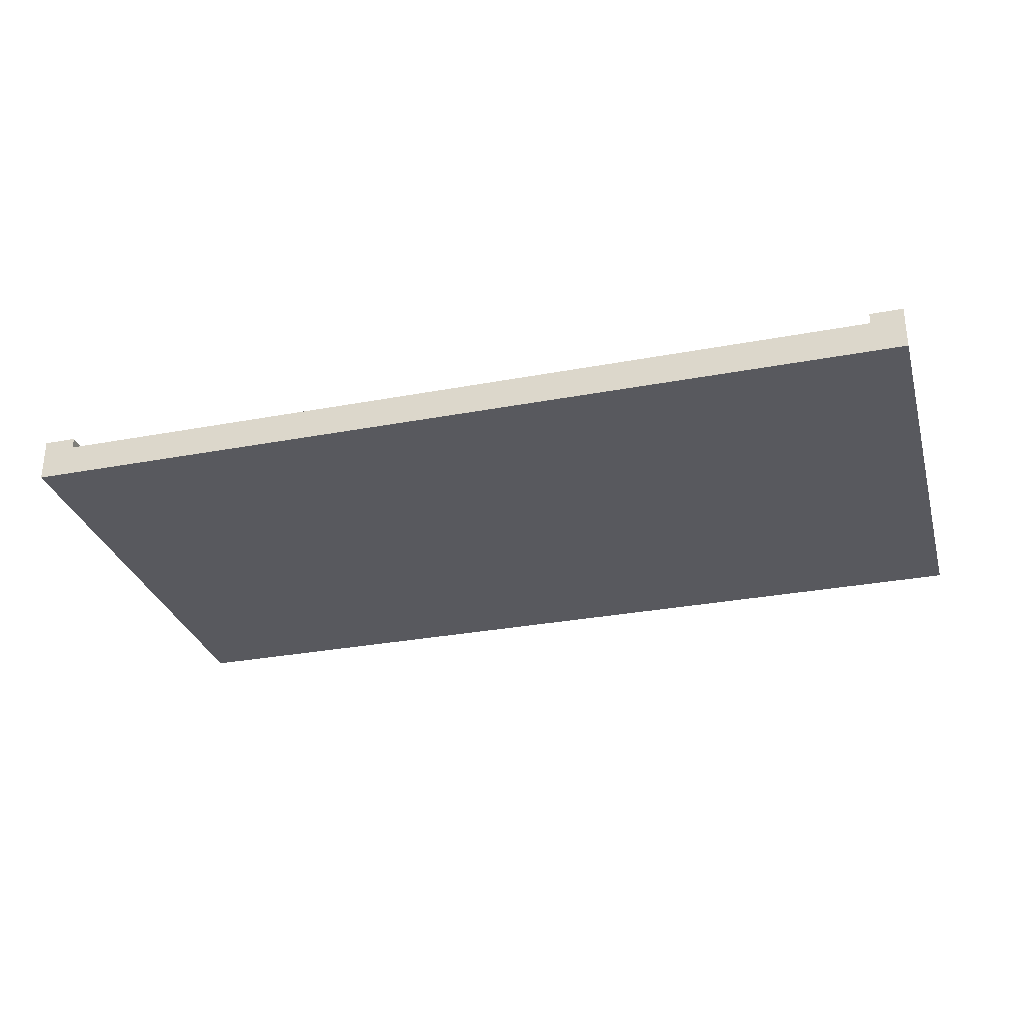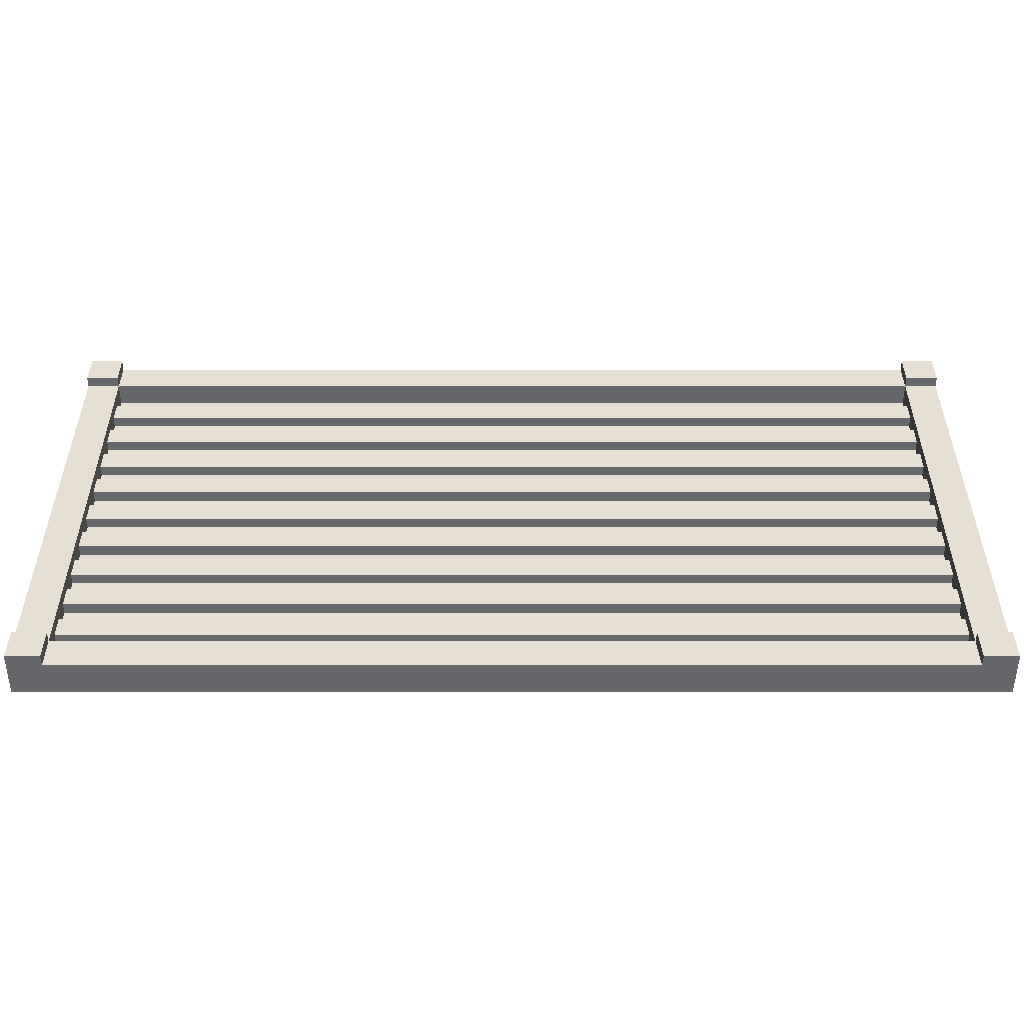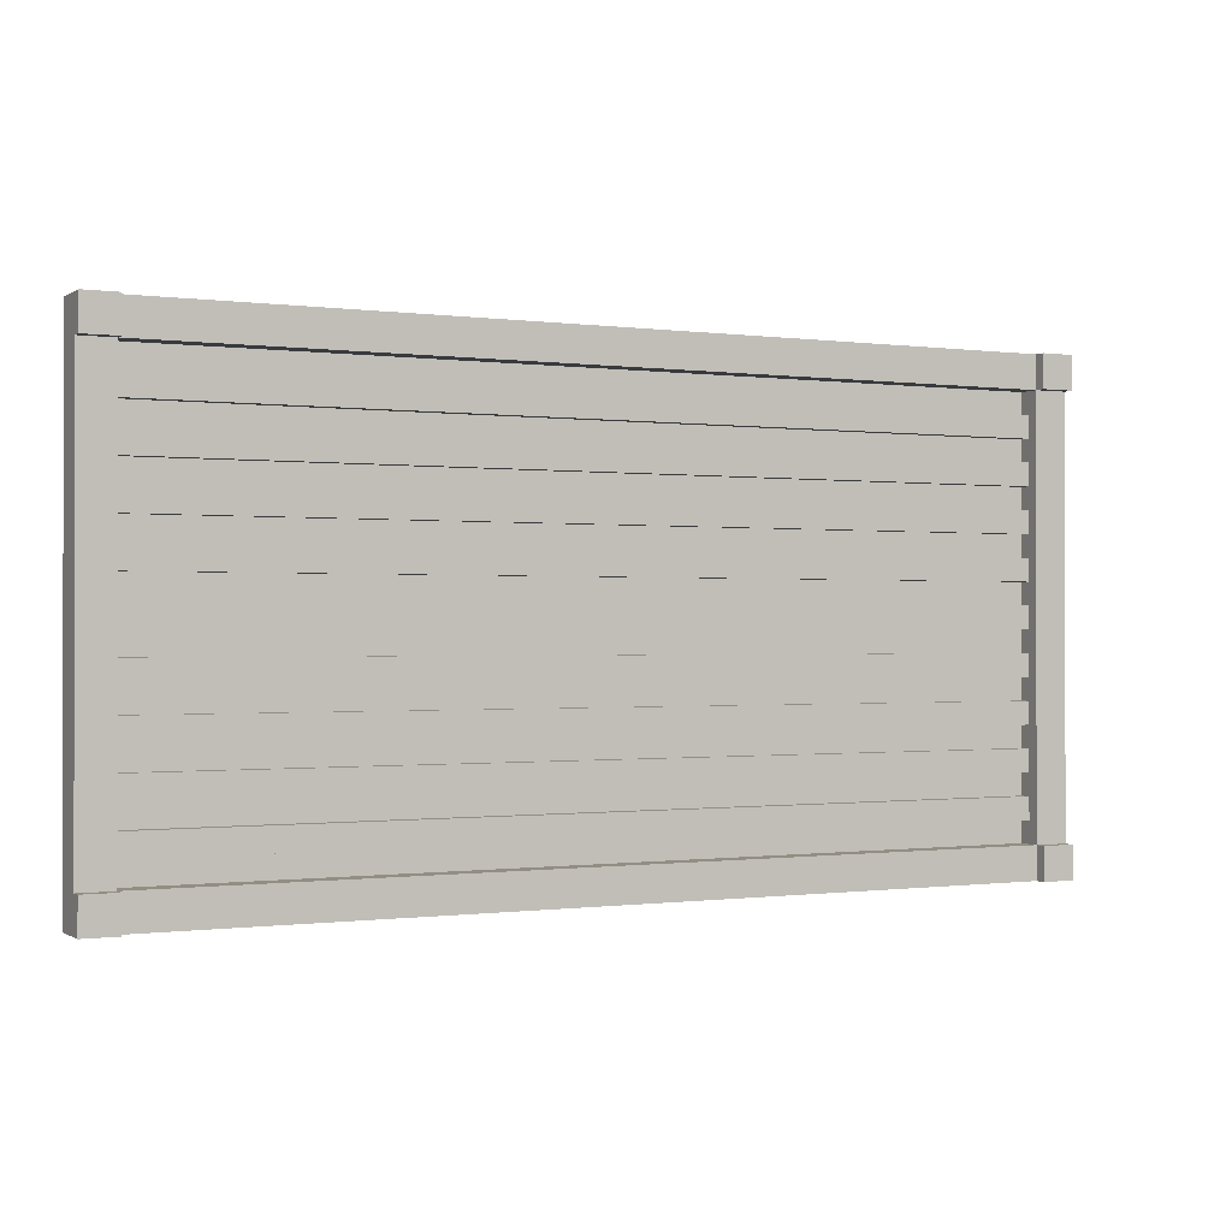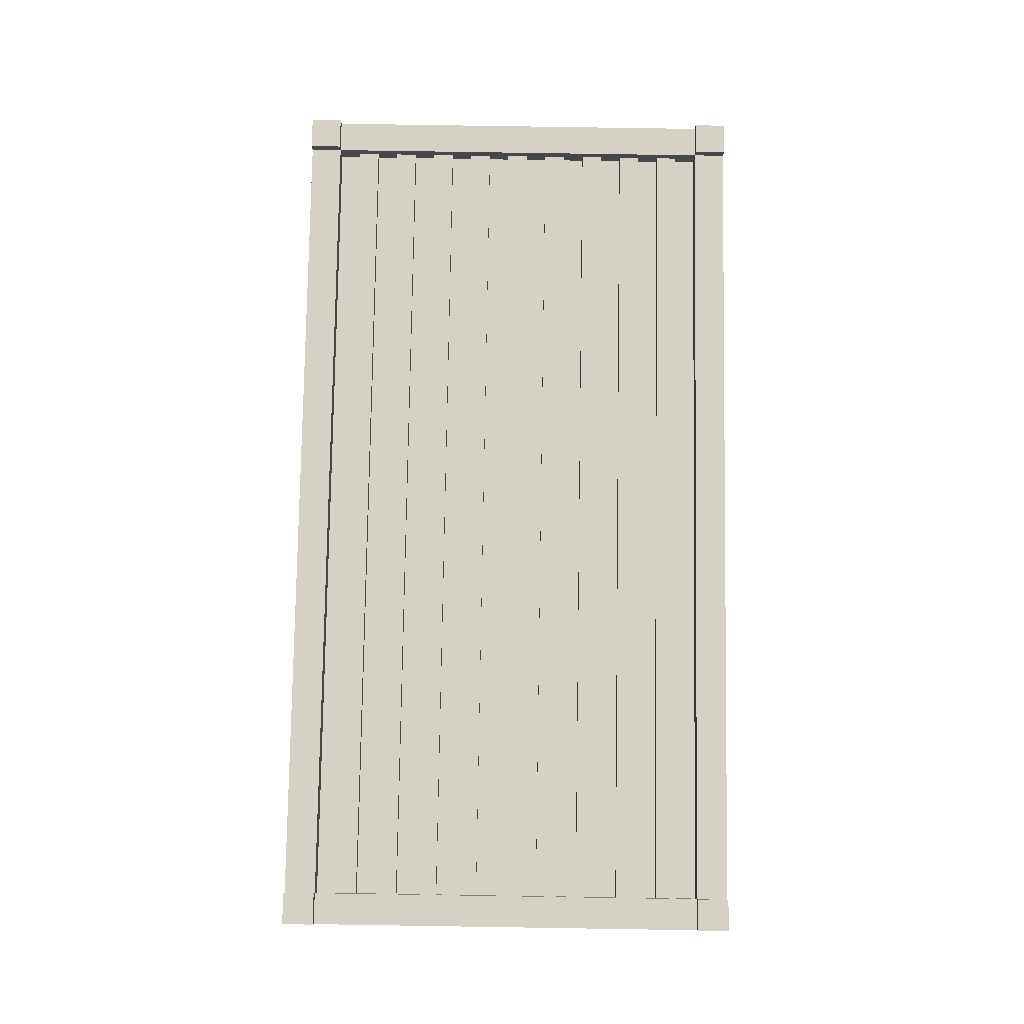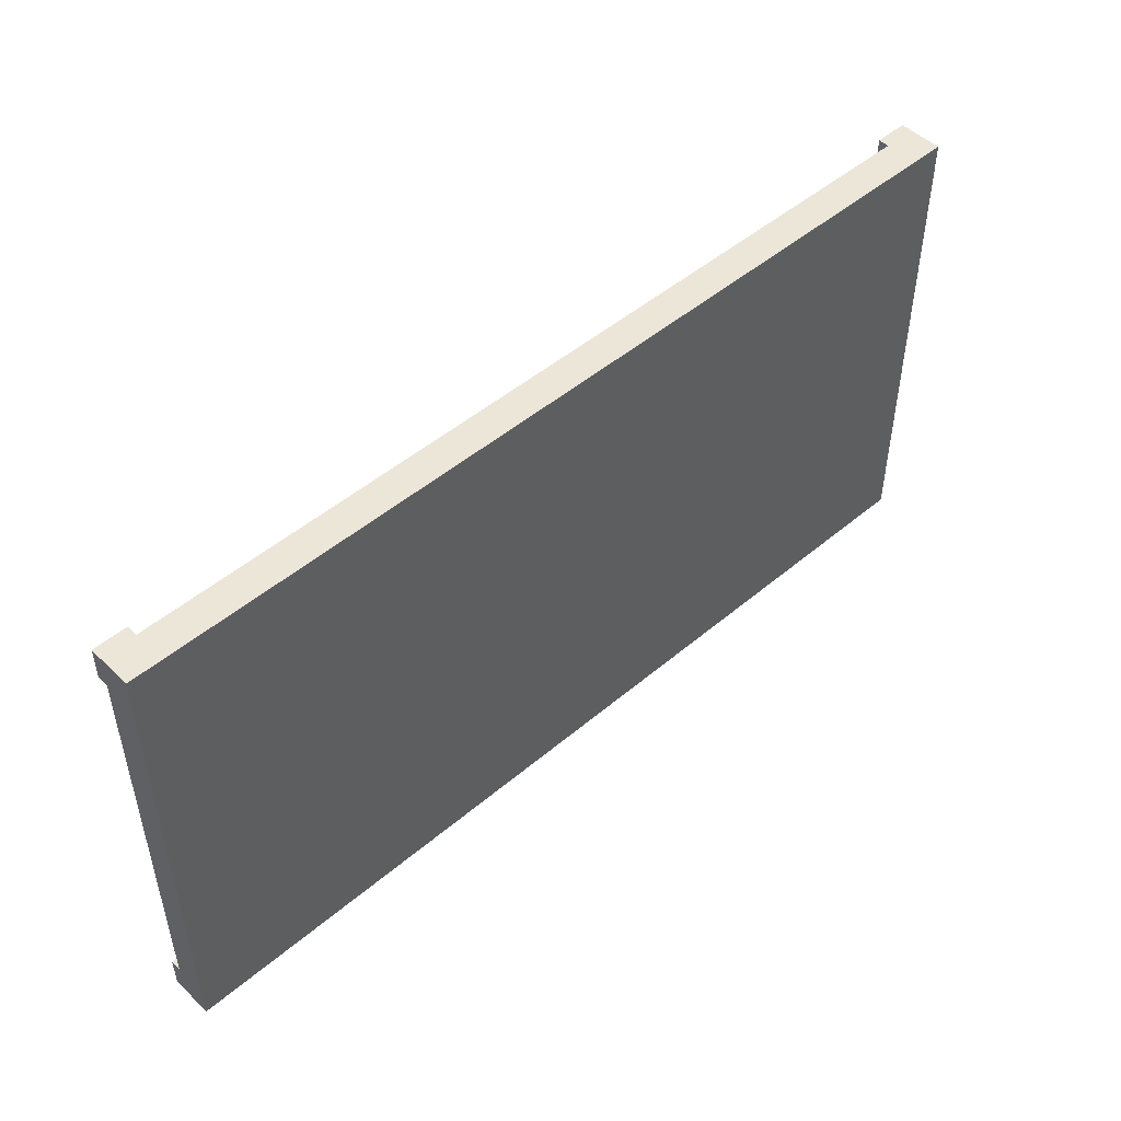
<metadata>
{"format":"obj","ext":"obj","renderer":"f3d","projection":"perspective","resolution":1024,"background":"white","views":[{"elev":-30.3,"azim":15.3,"up":"+Y"},{"elev":-52.1,"azim":-180.0,"up":"+Z"},{"elev":-0.4,"azim":152.7,"up":"+Z"},{"elev":79.7,"azim":90.9,"up":"+Y"},{"elev":48.9,"azim":-43.2,"up":"+Z"}]}
</metadata>
<code>
o
v 1.5 2 -3.2
v 1.5 2 -7.3
v 1.5 2 -7.6
v 1.5 2.2 -3.2
v 1.5 2.2 -3.5
v 1.5 2.3 -3.5
v 1.5 2.3 -7.3
v 1.5 2.4 -3.2
v 1.5 2.4 -3.5
v 1.5 2.4 -7.3
v 1.5 2.4 -7.6
v 9.6 2.1 -3.5
v 9.6 2.1 -3.7
v 9.6 2.1 -3.9
v 9.6 2.1 -4.1
v 9.6 2.1 -4.3
v 9.6 2.1 -4.5
v 9.6 2.1 -4.7
v 9.6 2.1 -4.9
v 9.6 2.1 -5.1
v 9.6 2.1 -5.3
v 9.6 2.1 -5.5
v 9.6 2.1 -5.7
v 9.6 2.1 -5.9
v 9.6 2.1 -6.1
v 9.6 2.1 -6.3
v 9.6 2.1 -6.5
v 9.6 2.1 -6.7
v 9.6 2.1 -6.9
v 9.6 2.1 -7.1
v 9.6 2.1 -7.3
v 9.6 2.2 -3.7
v 9.6 2.2 -3.9
v 9.6 2.2 -4.1
v 9.6 2.2 -4.3
v 9.6 2.2 -4.5
v 9.6 2.2 -4.7
v 9.6 2.2 -4.9
v 9.6 2.2 -5.1
v 9.6 2.2 -5.3
v 9.6 2.2 -5.5
v 9.6 2.2 -5.7
v 9.6 2.2 -5.9
v 9.6 2.2 -6.1
v 9.6 2.2 -6.3
v 9.6 2.2 -6.5
v 9.6 2.2 -6.7
v 9.6 2.2 -6.9
v 9.6 2.2 -7.1
v 9.6 2.3 -3.2
v 9.6 2.3 -3.5
v 9.6 2.3 -7.3
v 9.6 2.3 -7.6
v 9.6 2.4 -3.2
v 9.6 2.4 -3.5
v 9.6 2.4 -7.3
v 9.6 2.4 -7.6
v 1.8 2.1 -3.5
v 1.8 2.1 -3.7
v 1.8 2.1 -3.9
v 1.8 2.1 -4.1
v 1.8 2.1 -4.3
v 1.8 2.1 -4.5
v 1.8 2.1 -4.7
v 1.8 2.1 -4.9
v 1.8 2.1 -5.1
v 1.8 2.1 -5.3
v 1.8 2.1 -5.5
v 1.8 2.1 -5.7
v 1.8 2.1 -5.9
v 1.8 2.1 -6.1
v 1.8 2.1 -6.3
v 1.8 2.1 -6.5
v 1.8 2.1 -6.7
v 1.8 2.1 -6.9
v 1.8 2.1 -7.1
v 1.8 2.1 -7.3
v 1.8 2.2 -3.7
v 1.8 2.2 -3.9
v 1.8 2.2 -4.1
v 1.8 2.2 -4.3
v 1.8 2.2 -4.5
v 1.8 2.2 -4.7
v 1.8 2.2 -4.9
v 1.8 2.2 -5.1
v 1.8 2.2 -5.3
v 1.8 2.2 -5.5
v 1.8 2.2 -5.7
v 1.8 2.2 -5.9
v 1.8 2.2 -6.1
v 1.8 2.2 -6.3
v 1.8 2.2 -6.5
v 1.8 2.2 -6.7
v 1.8 2.2 -6.9
v 1.8 2.2 -7.1
v 1.8 2.3 -3.2
v 1.8 2.3 -3.5
v 1.8 2.3 -7.3
v 1.8 2.3 -7.6
v 1.8 2.4 -3.2
v 1.8 2.4 -3.5
v 1.8 2.4 -7.3
v 1.8 2.4 -7.6
v 9.9 2 -3.2
v 9.9 2 -7.6
v 9.9 2.2 -3.2
v 9.9 2.2 -3.5
v 9.9 2.2 -7.3
v 9.9 2.2 -7.6
v 9.9 2.3 -3.5
v 9.9 2.3 -7.3
v 9.9 2.4 -3.2
v 9.9 2.4 -3.5
v 9.9 2.4 -7.3
v 9.9 2.4 -7.6
v 1.5 2 -3.2
v 1.5 2.2 -3.2
v 1.5 2.4 -3.2
v 1.8 2.2 -3.2
v 1.8 2.3 -3.2
v 1.8 2.4 -3.2
v 9.6 2.2 -3.2
v 9.6 2.3 -3.2
v 9.6 2.4 -3.2
v 9.9 2 -3.2
v 9.9 2.2 -3.2
v 9.9 2.4 -3.2
v 1.8 2.1 -3.7
v 1.8 2.2 -3.7
v 9.6 2.1 -3.7
v 9.6 2.2 -3.7
v 1.8 2.1 -4.1
v 1.8 2.2 -4.1
v 9.6 2.1 -4.1
v 9.6 2.2 -4.1
v 1.8 2.1 -4.5
v 1.8 2.2 -4.5
v 9.6 2.1 -4.5
v 9.6 2.2 -4.5
v 1.8 2.1 -4.9
v 1.8 2.2 -4.9
v 9.6 2.1 -4.9
v 9.6 2.2 -4.9
v 1.8 2.1 -5.3
v 1.8 2.2 -5.3
v 9.6 2.1 -5.3
v 9.6 2.2 -5.3
v 1.8 2.1 -5.7
v 1.8 2.2 -5.7
v 9.6 2.1 -5.7
v 9.6 2.2 -5.7
v 1.8 2.1 -6.1
v 1.8 2.2 -6.1
v 9.6 2.1 -6.1
v 9.6 2.2 -6.1
v 1.8 2.1 -6.5
v 1.8 2.2 -6.5
v 9.6 2.1 -6.5
v 9.6 2.2 -6.5
v 1.8 2.1 -6.9
v 1.8 2.2 -6.9
v 9.6 2.1 -6.9
v 9.6 2.2 -6.9
v 1.5 2.3 -7.3
v 1.5 2.4 -7.3
v 1.8 2.1 -7.3
v 1.8 2.3 -7.3
v 1.8 2.4 -7.3
v 9.6 2.1 -7.3
v 9.6 2.3 -7.3
v 9.6 2.4 -7.3
v 9.9 2.3 -7.3
v 9.9 2.4 -7.3
v 1.5 2.3 -3.5
v 1.5 2.4 -3.5
v 1.8 2.1 -3.5
v 1.8 2.3 -3.5
v 1.8 2.4 -3.5
v 9.6 2.1 -3.5
v 9.6 2.3 -3.5
v 9.6 2.4 -3.5
v 9.9 2.3 -3.5
v 9.9 2.4 -3.5
v 1.8 2.1 -3.9
v 1.8 2.2 -3.9
v 9.6 2.1 -3.9
v 9.6 2.2 -3.9
v 1.8 2.1 -4.3
v 1.8 2.2 -4.3
v 9.6 2.1 -4.3
v 9.6 2.2 -4.3
v 1.8 2.1 -4.7
v 1.8 2.2 -4.7
v 9.6 2.1 -4.7
v 9.6 2.2 -4.7
v 1.8 2.1 -5.1
v 1.8 2.2 -5.1
v 9.6 2.1 -5.1
v 9.6 2.2 -5.1
v 1.8 2.1 -5.5
v 1.8 2.2 -5.5
v 9.6 2.1 -5.5
v 9.6 2.2 -5.5
v 1.8 2.1 -5.9
v 1.8 2.2 -5.9
v 9.6 2.1 -5.9
v 9.6 2.2 -5.9
v 1.8 2.1 -6.3
v 1.8 2.2 -6.3
v 9.6 2.1 -6.3
v 9.6 2.2 -6.3
v 1.8 2.1 -6.7
v 1.8 2.2 -6.7
v 9.6 2.1 -6.7
v 9.6 2.2 -6.7
v 1.8 2.1 -7.1
v 1.8 2.2 -7.1
v 9.6 2.1 -7.1
v 9.6 2.2 -7.1
v 1.5 2 -7.6
v 1.5 2.4 -7.6
v 1.8 2 -7.6
v 1.8 2.3 -7.6
v 1.8 2.4 -7.6
v 9.6 2.2 -7.6
v 9.6 2.3 -7.6
v 9.6 2.4 -7.6
v 9.9 2 -7.6
v 9.9 2.2 -7.6
v 9.9 2.4 -7.6
v 1.5 2 -3.2
v 9.9 2 -3.2
v 1.8 2 -3.5
v 9.6 2 -3.5
v 1.8 2 -3.7
v 9.6 2 -3.7
v 1.8 2 -3.9
v 9.6 2 -3.9
v 1.8 2 -4.1
v 9.6 2 -4.1
v 1.8 2 -4.3
v 9.6 2 -4.3
v 1.8 2 -4.5
v 9.6 2 -4.5
v 1.8 2 -4.7
v 9.6 2 -4.7
v 1.8 2 -4.9
v 9.6 2 -4.9
v 1.8 2 -5.1
v 9.6 2 -5.1
v 1.8 2 -5.3
v 9.6 2 -5.3
v 1.8 2 -5.5
v 9.6 2 -5.5
v 1.8 2 -5.7
v 9.6 2 -5.7
v 1.8 2 -5.9
v 9.6 2 -5.9
v 1.8 2 -6.1
v 9.6 2 -6.1
v 1.8 2 -6.3
v 9.6 2 -6.3
v 1.8 2 -6.5
v 9.6 2 -6.5
v 1.8 2 -6.7
v 9.6 2 -6.7
v 1.8 2 -6.9
v 9.6 2 -6.9
v 1.8 2 -7.1
v 9.6 2 -7.1
v 1.5 2 -7.3
v 1.8 2 -7.3
v 9.6 2 -7.3
v 1.5 2 -7.6
v 1.8 2 -7.6
v 9.9 2 -7.6
v 1.8 2.1 -3.5
v 9.6 2.1 -3.5
v 1.8 2.1 -3.7
v 9.6 2.1 -3.7
v 1.8 2.1 -3.9
v 9.6 2.1 -3.9
v 1.8 2.1 -4.1
v 9.6 2.1 -4.1
v 1.8 2.1 -4.3
v 9.6 2.1 -4.3
v 1.8 2.1 -4.5
v 9.6 2.1 -4.5
v 1.8 2.1 -4.7
v 9.6 2.1 -4.7
v 1.8 2.1 -4.9
v 9.6 2.1 -4.9
v 1.8 2.1 -5.1
v 9.6 2.1 -5.1
v 1.8 2.1 -5.3
v 9.6 2.1 -5.3
v 1.8 2.1 -5.5
v 9.6 2.1 -5.5
v 1.8 2.1 -5.7
v 9.6 2.1 -5.7
v 1.8 2.1 -5.9
v 9.6 2.1 -5.9
v 1.8 2.1 -6.1
v 9.6 2.1 -6.1
v 1.8 2.1 -6.3
v 9.6 2.1 -6.3
v 1.8 2.1 -6.5
v 9.6 2.1 -6.5
v 1.8 2.1 -6.7
v 9.6 2.1 -6.7
v 1.8 2.1 -6.9
v 9.6 2.1 -6.9
v 1.8 2.1 -7.1
v 9.6 2.1 -7.1
v 1.8 2.1 -7.3
v 9.6 2.1 -7.3
v 1.8 2.2 -3.7
v 9.6 2.2 -3.7
v 1.8 2.2 -3.9
v 9.6 2.2 -3.9
v 1.8 2.2 -4.1
v 9.6 2.2 -4.1
v 1.8 2.2 -4.3
v 9.6 2.2 -4.3
v 1.8 2.2 -4.5
v 9.6 2.2 -4.5
v 1.8 2.2 -4.7
v 9.6 2.2 -4.7
v 1.8 2.2 -4.9
v 9.6 2.2 -4.9
v 1.8 2.2 -5.1
v 9.6 2.2 -5.1
v 1.8 2.2 -5.3
v 9.6 2.2 -5.3
v 1.8 2.2 -5.5
v 9.6 2.2 -5.5
v 1.8 2.2 -5.7
v 9.6 2.2 -5.7
v 1.8 2.2 -5.9
v 9.6 2.2 -5.9
v 1.8 2.2 -6.1
v 9.6 2.2 -6.1
v 1.8 2.2 -6.3
v 9.6 2.2 -6.3
v 1.8 2.2 -6.5
v 9.6 2.2 -6.5
v 1.8 2.2 -6.7
v 9.6 2.2 -6.7
v 1.8 2.2 -6.9
v 9.6 2.2 -6.9
v 1.8 2.2 -7.1
v 9.6 2.2 -7.1
v 1.8 2.3 -3.2
v 9.6 2.3 -3.2
v 1.5 2.3 -3.5
v 1.8 2.3 -3.5
v 9.6 2.3 -3.5
v 9.9 2.3 -3.5
v 1.5 2.3 -7.3
v 1.8 2.3 -7.3
v 9.6 2.3 -7.3
v 9.9 2.3 -7.3
v 1.8 2.3 -7.6
v 9.6 2.3 -7.6
v 1.5 2.4 -3.2
v 1.8 2.4 -3.2
v 9.6 2.4 -3.2
v 9.9 2.4 -3.2
v 1.5 2.4 -3.5
v 1.8 2.4 -3.5
v 9.6 2.4 -3.5
v 9.9 2.4 -3.5
v 1.5 2.4 -7.3
v 1.8 2.4 -7.3
v 9.6 2.4 -7.3
v 9.9 2.4 -7.3
v 1.5 2.4 -7.6
v 1.8 2.4 -7.6
v 9.6 2.4 -7.6
v 9.9 2.4 -7.6
f 4 2 1
f 5 2 4
f 6 5 4
f 6 2 5
f 7 3 2
f 7 2 6
f 8 6 4
f 9 6 8
f 10 3 7
f 11 3 10
f 32 13 12
f 33 15 14
f 34 15 33
f 35 17 16
f 36 17 35
f 37 19 18
f 38 19 37
f 39 21 20
f 40 21 39
f 41 23 22
f 42 23 41
f 43 25 24
f 44 25 43
f 45 27 26
f 46 27 45
f 47 29 28
f 48 29 47
f 49 31 30
f 51 48 47
f 51 49 48
f 51 32 12
f 51 34 33
f 51 47 46
f 51 36 35
f 51 45 44
f 51 38 37
f 51 43 42
f 51 40 39
f 51 41 40
f 51 42 41
f 51 39 38
f 51 44 43
f 51 37 36
f 51 46 45
f 51 35 34
f 51 33 32
f 52 31 49
f 52 49 51
f 54 51 50
f 55 51 54
f 56 53 52
f 57 53 56
f 58 59 78
f 60 61 79
f 79 61 80
f 62 63 81
f 81 63 82
f 64 65 83
f 83 65 84
f 66 67 85
f 85 67 86
f 68 69 87
f 87 69 88
f 70 71 89
f 89 71 90
f 72 73 91
f 91 73 92
f 74 75 93
f 93 75 94
f 76 77 95
f 93 94 97
f 94 95 97
f 58 78 97
f 79 80 97
f 92 93 97
f 81 82 97
f 90 91 97
f 83 84 97
f 88 89 97
f 85 86 97
f 86 87 97
f 87 88 97
f 84 85 97
f 89 90 97
f 82 83 97
f 91 92 97
f 80 81 97
f 78 79 97
f 95 77 98
f 97 95 98
f 96 97 100
f 100 97 101
f 98 99 102
f 102 99 103
f 104 105 106
f 106 105 107
f 107 105 108
f 108 105 109
f 106 107 110
f 107 108 110
f 108 109 111
f 110 108 111
f 106 110 112
f 112 110 113
f 111 109 114
f 114 109 115
f 119 117 116
f 119 118 117
f 120 118 119
f 121 118 120
f 122 119 116
f 122 120 119
f 123 120 122
f 125 122 116
f 126 124 123
f 126 122 125
f 126 123 122
f 127 124 126
f 130 129 128
f 131 129 130
f 134 133 132
f 135 133 134
f 138 137 136
f 139 137 138
f 142 141 140
f 143 141 142
f 146 145 144
f 147 145 146
f 150 149 148
f 151 149 150
f 154 153 152
f 155 153 154
f 158 157 156
f 159 157 158
f 162 161 160
f 163 161 162
f 167 165 164
f 168 165 167
f 169 167 166
f 170 167 169
f 172 171 170
f 173 171 172
f 174 175 177
f 177 175 178
f 176 177 179
f 179 177 180
f 180 181 182
f 182 181 183
f 184 185 186
f 186 185 187
f 188 189 190
f 190 189 191
f 192 193 194
f 194 193 195
f 196 197 198
f 198 197 199
f 200 201 202
f 202 201 203
f 204 205 206
f 206 205 207
f 208 209 210
f 210 209 211
f 212 213 214
f 214 213 215
f 216 217 218
f 218 217 219
f 220 221 222
f 222 221 223
f 223 221 224
f 222 223 225
f 225 223 226
f 222 225 228
f 226 227 229
f 228 225 229
f 225 226 229
f 229 227 230
f 233 232 231
f 234 232 233
f 235 233 231
f 235 234 233
f 236 232 234
f 236 234 235
f 237 235 231
f 237 236 235
f 238 232 236
f 238 236 237
f 239 237 231
f 239 238 237
f 240 232 238
f 240 238 239
f 241 239 231
f 241 240 239
f 242 232 240
f 242 240 241
f 243 241 231
f 243 242 241
f 244 232 242
f 244 242 243
f 245 243 231
f 245 244 243
f 246 232 244
f 246 244 245
f 247 245 231
f 247 246 245
f 248 232 246
f 248 246 247
f 249 247 231
f 249 248 247
f 250 232 248
f 250 248 249
f 251 249 231
f 251 250 249
f 252 232 250
f 252 250 251
f 253 251 231
f 253 252 251
f 254 232 252
f 254 252 253
f 255 253 231
f 255 254 253
f 256 232 254
f 256 254 255
f 257 255 231
f 257 256 255
f 258 232 256
f 258 256 257
f 259 257 231
f 259 258 257
f 260 232 258
f 260 258 259
f 261 259 231
f 261 260 259
f 262 232 260
f 262 260 261
f 263 261 231
f 263 262 261
f 264 232 262
f 264 262 263
f 265 263 231
f 265 264 263
f 266 232 264
f 266 264 265
f 267 265 231
f 267 266 265
f 268 232 266
f 268 266 267
f 269 267 231
f 269 268 267
f 270 232 268
f 270 268 269
f 271 269 231
f 272 270 269
f 272 269 271
f 273 232 270
f 273 270 272
f 274 272 271
f 275 273 272
f 275 272 274
f 276 232 273
f 276 273 275
f 277 278 279
f 279 278 280
f 281 282 283
f 283 282 284
f 285 286 287
f 287 286 288
f 289 290 291
f 291 290 292
f 293 294 295
f 295 294 296
f 297 298 299
f 299 298 300
f 301 302 303
f 303 302 304
f 305 306 307
f 307 306 308
f 309 310 311
f 311 310 312
f 313 314 315
f 315 314 316
f 317 318 319
f 319 318 320
f 321 322 323
f 323 322 324
f 325 326 327
f 327 326 328
f 329 330 331
f 331 330 332
f 333 334 335
f 335 334 336
f 337 338 339
f 339 338 340
f 341 342 343
f 343 342 344
f 345 346 347
f 347 346 348
f 349 350 351
f 351 350 352
f 353 354 356
f 356 354 357
f 355 356 359
f 359 356 360
f 357 358 361
f 361 358 362
f 360 361 363
f 363 361 364
f 365 366 369
f 369 366 370
f 367 368 371
f 371 368 372
f 373 374 377
f 377 374 378
f 375 376 379
f 379 376 380

</code>
